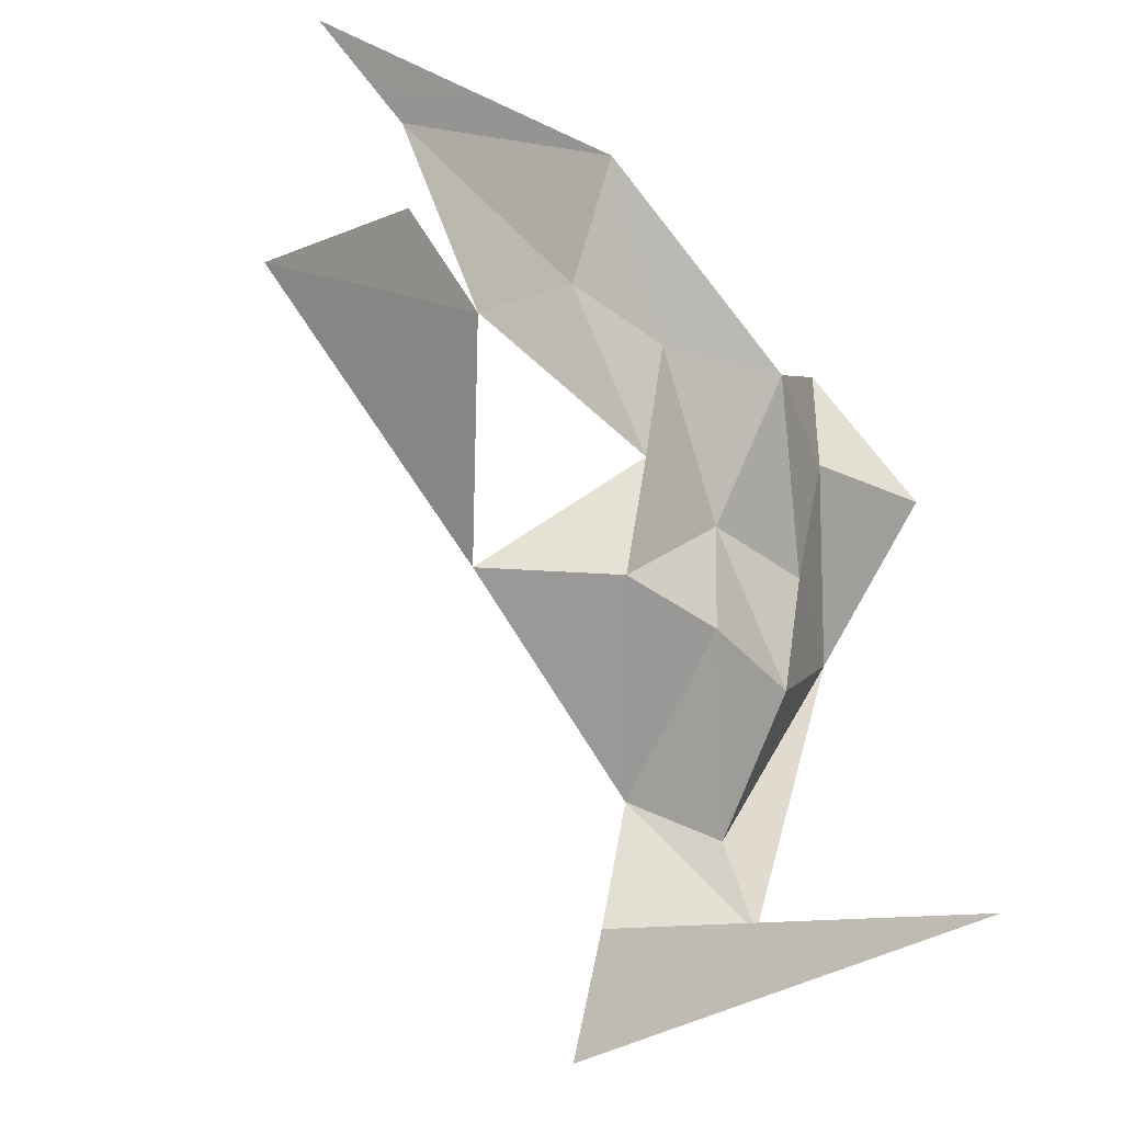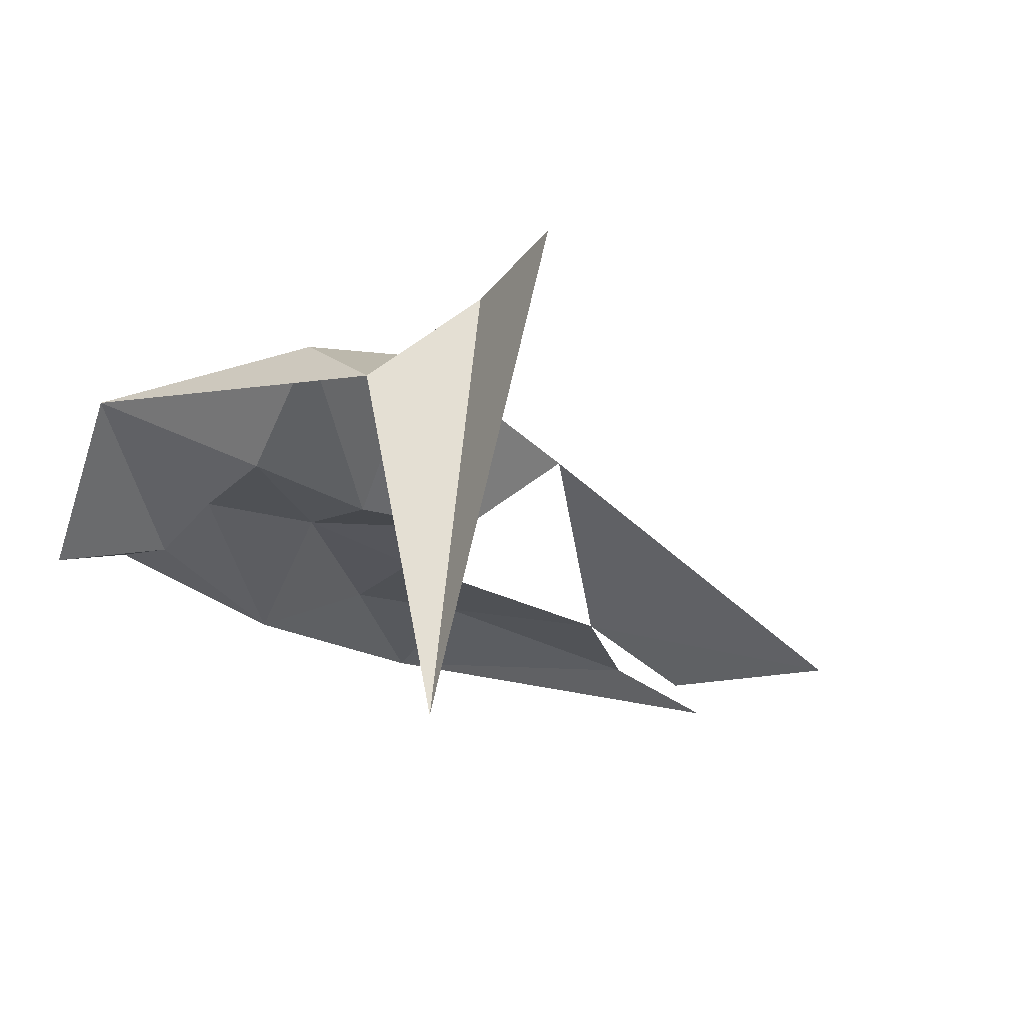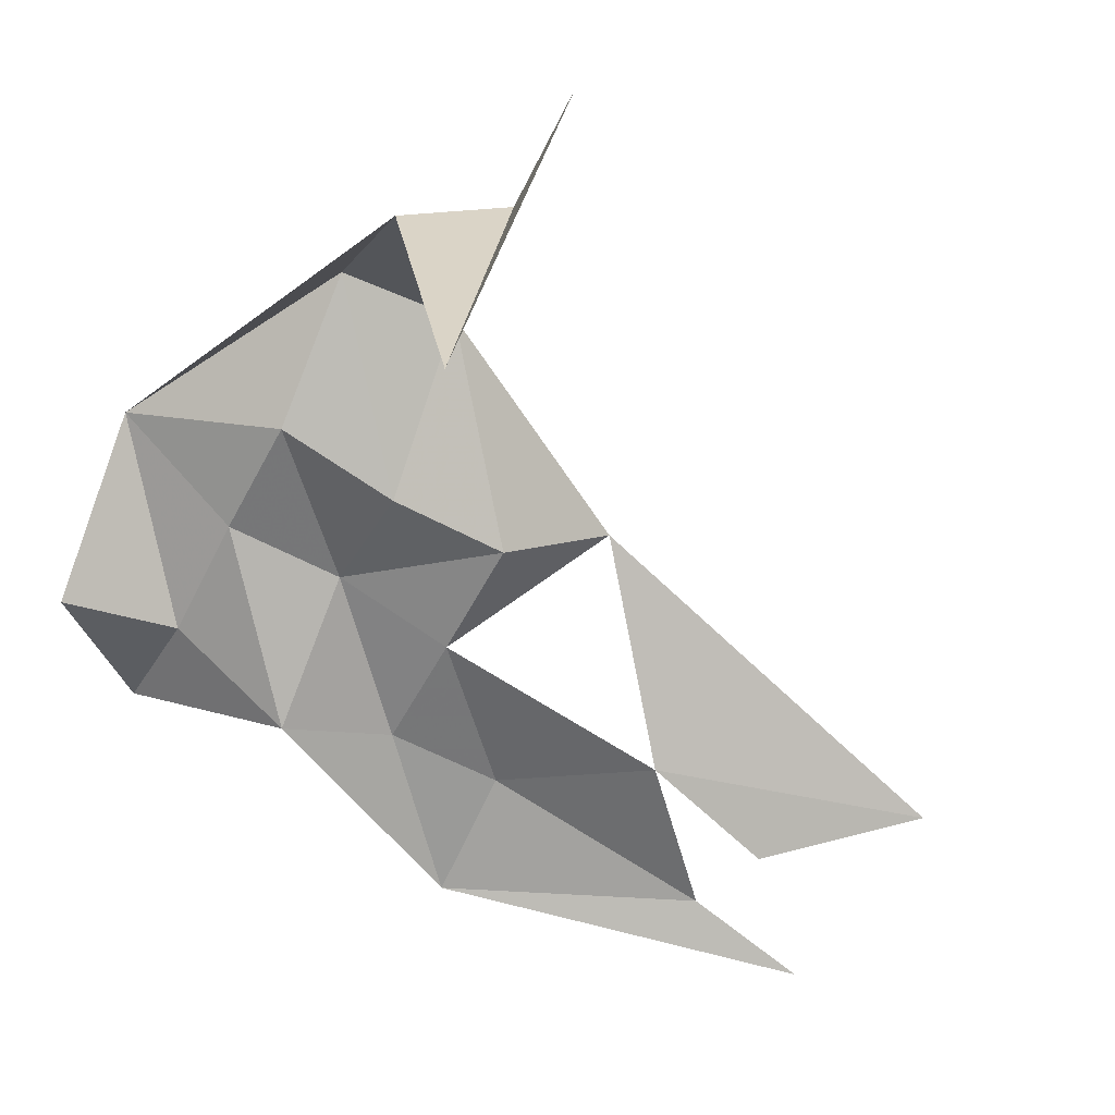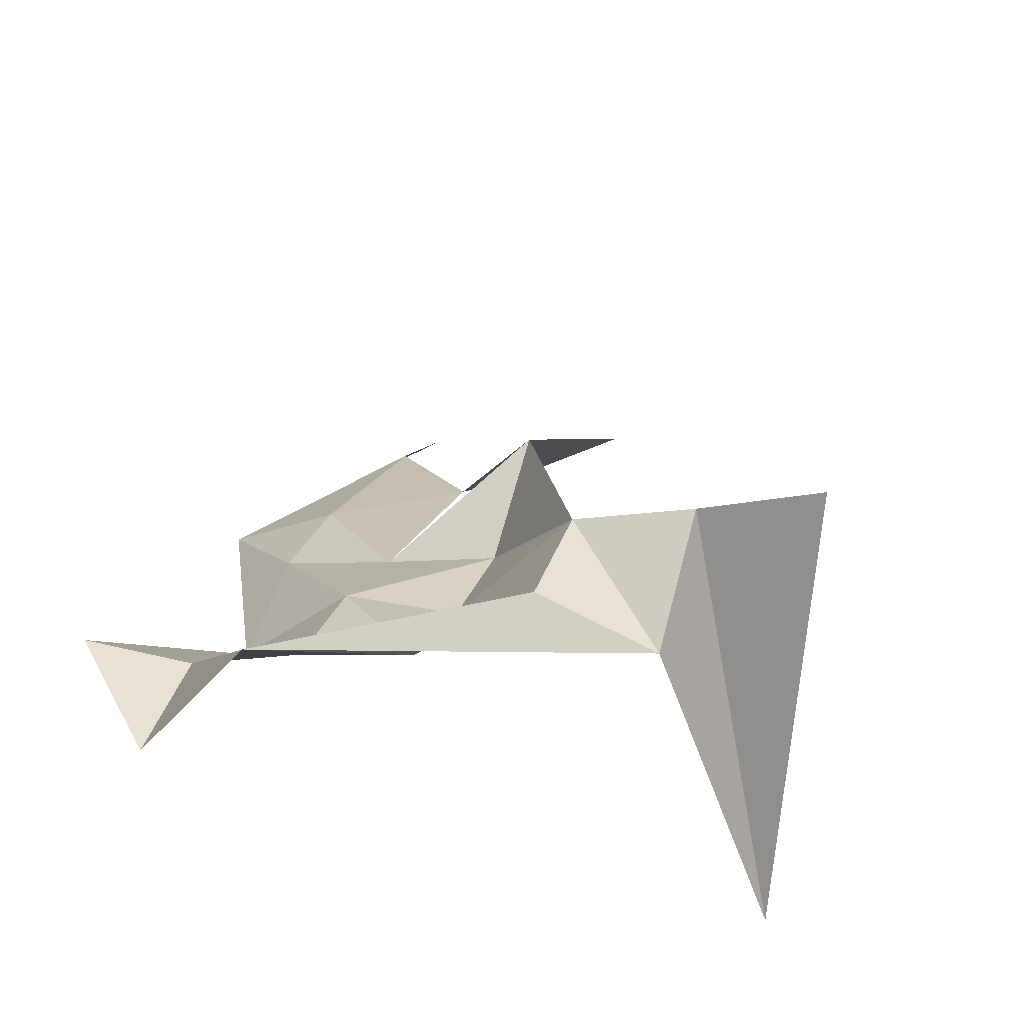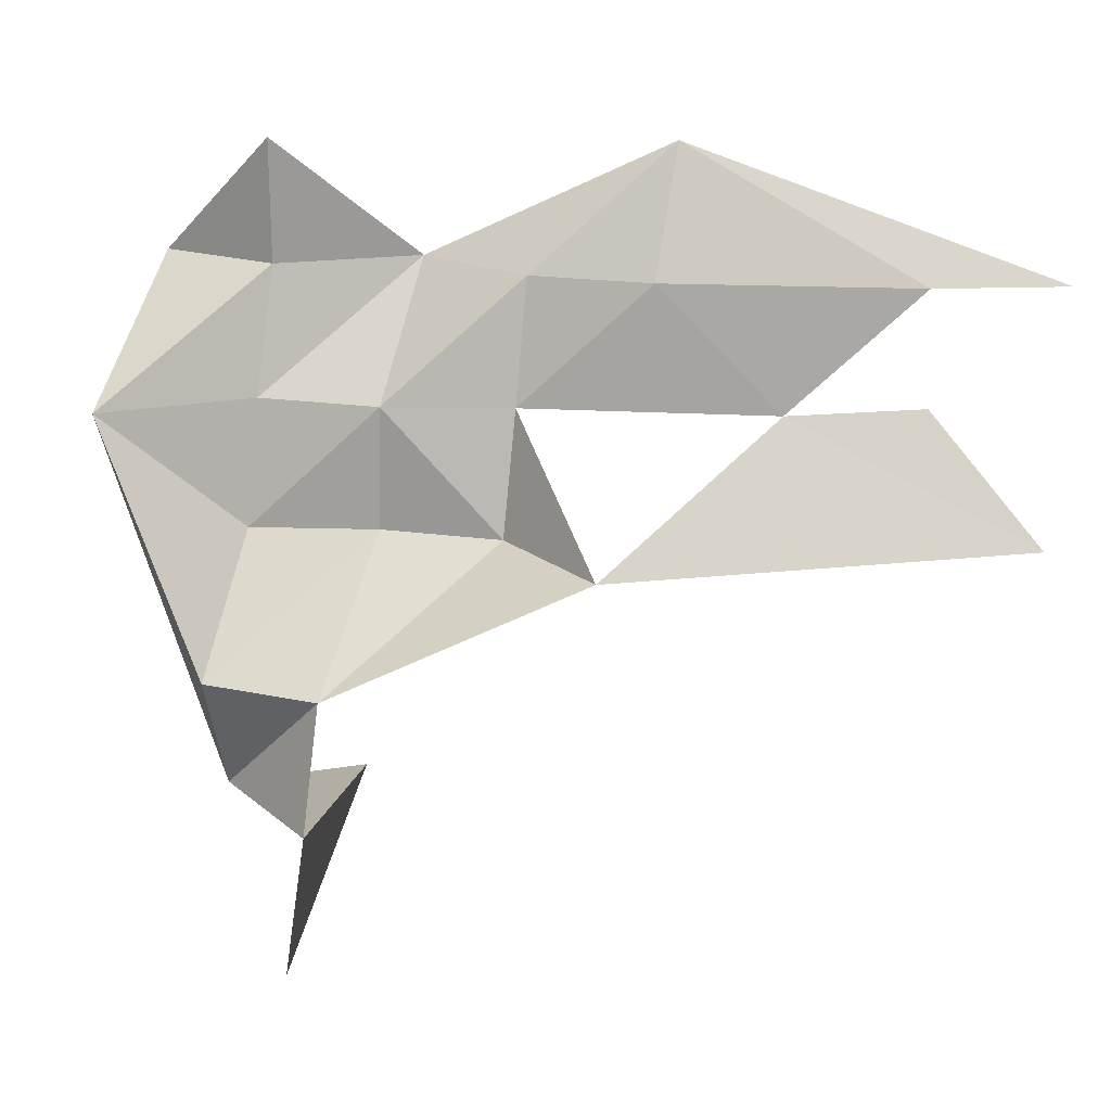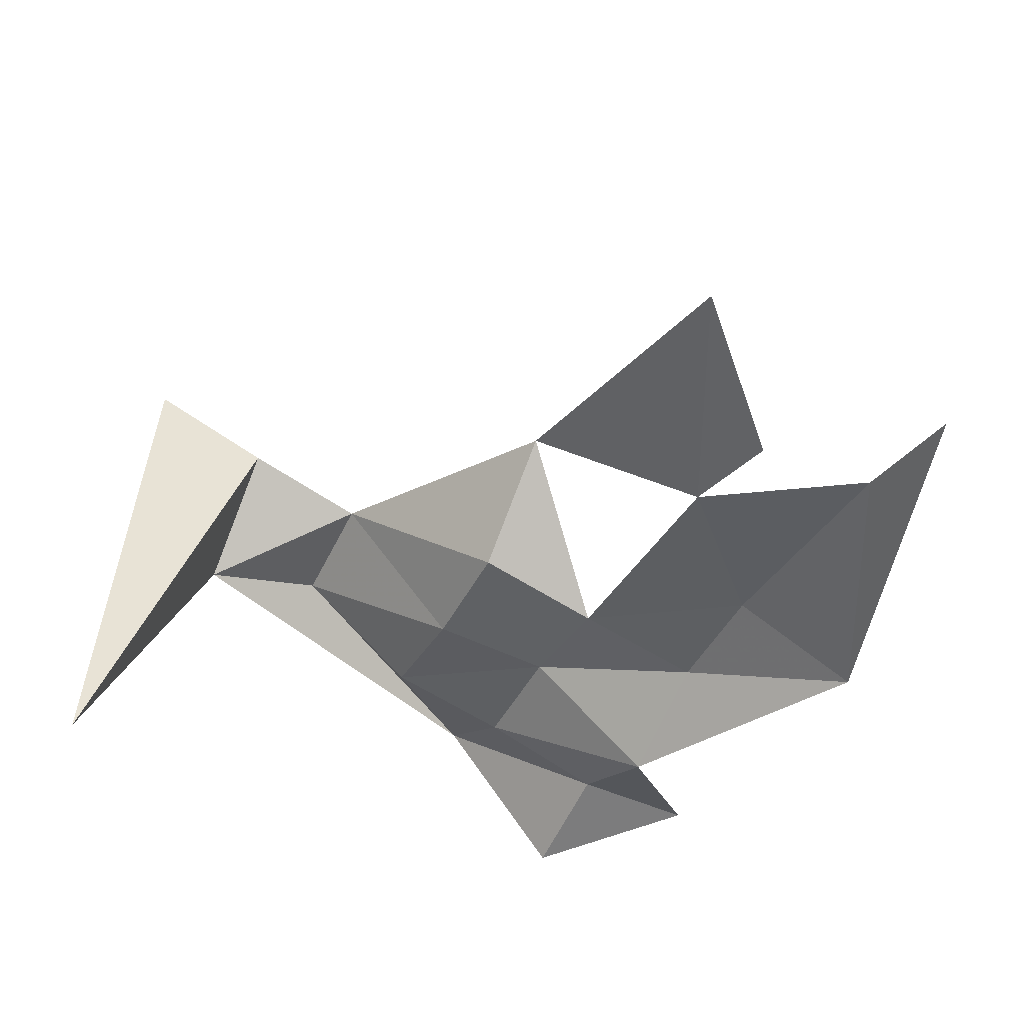
<metadata>
{"format":"obj","ext":"obj","renderer":"f3d","projection":"perspective","resolution":1024,"background":"white","views":[{"elev":-37.8,"azim":143.3,"up":"+Y"},{"elev":-4.3,"azim":-31.2,"up":"+Z"},{"elev":-41.3,"azim":-29.0,"up":"+Z"},{"elev":35.4,"azim":-71.8,"up":"+Z"},{"elev":21.1,"azim":21.0,"up":"+Y"},{"elev":-52.1,"azim":64.6,"up":"+Z"}]}
</metadata>
<code>
v -96 28 -133
v -136 108 -145
v -96 68 -168
v -96 -12 -147
v -136 108 -145
v -96 28 -133
v -136 148 -197
v -96 188 -192
v -96 148 -192
v -96 108 -178
v -136 108 -145
v -96 148 -192
v -96 68 -168
v -136 108 -145
v -96 108 -178
v -136 108 -145
v -136 148 -197
v -96 148 -192
v -56 68 -181
v -96 68 -168
v -56 108 -183
v 64 108 -219
v 24 148 -212
v 104 148 -236
v 24 148 -212
v 24 188 -233
v 104 148 -236
v -56 -52 -105
v -96 -52 -249
v -56 -12 -120
v -96 148 -192
v -96 188 -192
v -56 148 -219
v -96 -52 -249
v -96 -12 -147
v -56 -12 -120
v -56 -12 -120
v -96 -12 -147
v -56 28 -133
v -56 108 -183
v -96 108 -178
v -56 148 -219
v -96 -12 -147
v -96 28 -133
v -56 28 -133
v -56 28 -133
v -96 28 -133
v -56 68 -181
v -96 108 -178
v -96 148 -192
v -56 148 -219
v -96 28 -133
v -96 68 -168
v -56 68 -181
v -96 68 -168
v -96 108 -178
v -56 108 -183
v -56 28 -133
v -56 68 -181
v -16 68 -186
v -56 108 -183
v -16 108 -197
v -16 68 -186
v -56 68 -181
v -56 108 -183
v -16 68 -186
v 24 148 -212
v -16 148 -207
v 24 188 -233
v -16 108 -197
v -56 108 -183
v -16 148 -207
v -56 108 -183
v -56 148 -219
v -16 148 -207
v -16 108 -197
v -16 148 -207
v 24 148 -212
v -16 68 -186
v -16 108 -197
v 24 68 -161
v -16 148 -207
v -56 148 -219
v 24 188 -233
v -56 28 -133
v -16 68 -186
v 24 68 -161
v -16 108 -197
v 24 148 -212
v 64 108 -219
v 104 148 -236
v 24 188 -233
v 144 148 -254
v 24 68 -161
v 64 108 -219
v 144 68 -236
v 64 108 -219
v 104 108 -242
v 144 68 -236
g ofMesh
f 1 2 3
f 4 5 6
f 7 8 9
f 10 11 12
f 13 14 15
f 16 17 18
f 19 20 21
f 22 23 24
f 25 26 27
f 28 29 30
f 31 32 33
f 34 35 36
f 37 38 39
f 40 41 42
f 43 44 45
f 46 47 48
f 49 50 51
f 52 53 54
f 55 56 57
f 58 59 60
f 61 62 63
f 64 65 66
f 67 68 69
f 70 71 72
f 73 74 75
f 76 77 78
f 79 80 81
f 82 83 84
f 85 86 87
f 88 89 90
f 91 92 93
f 94 95 96
f 97 98 99

</code>
